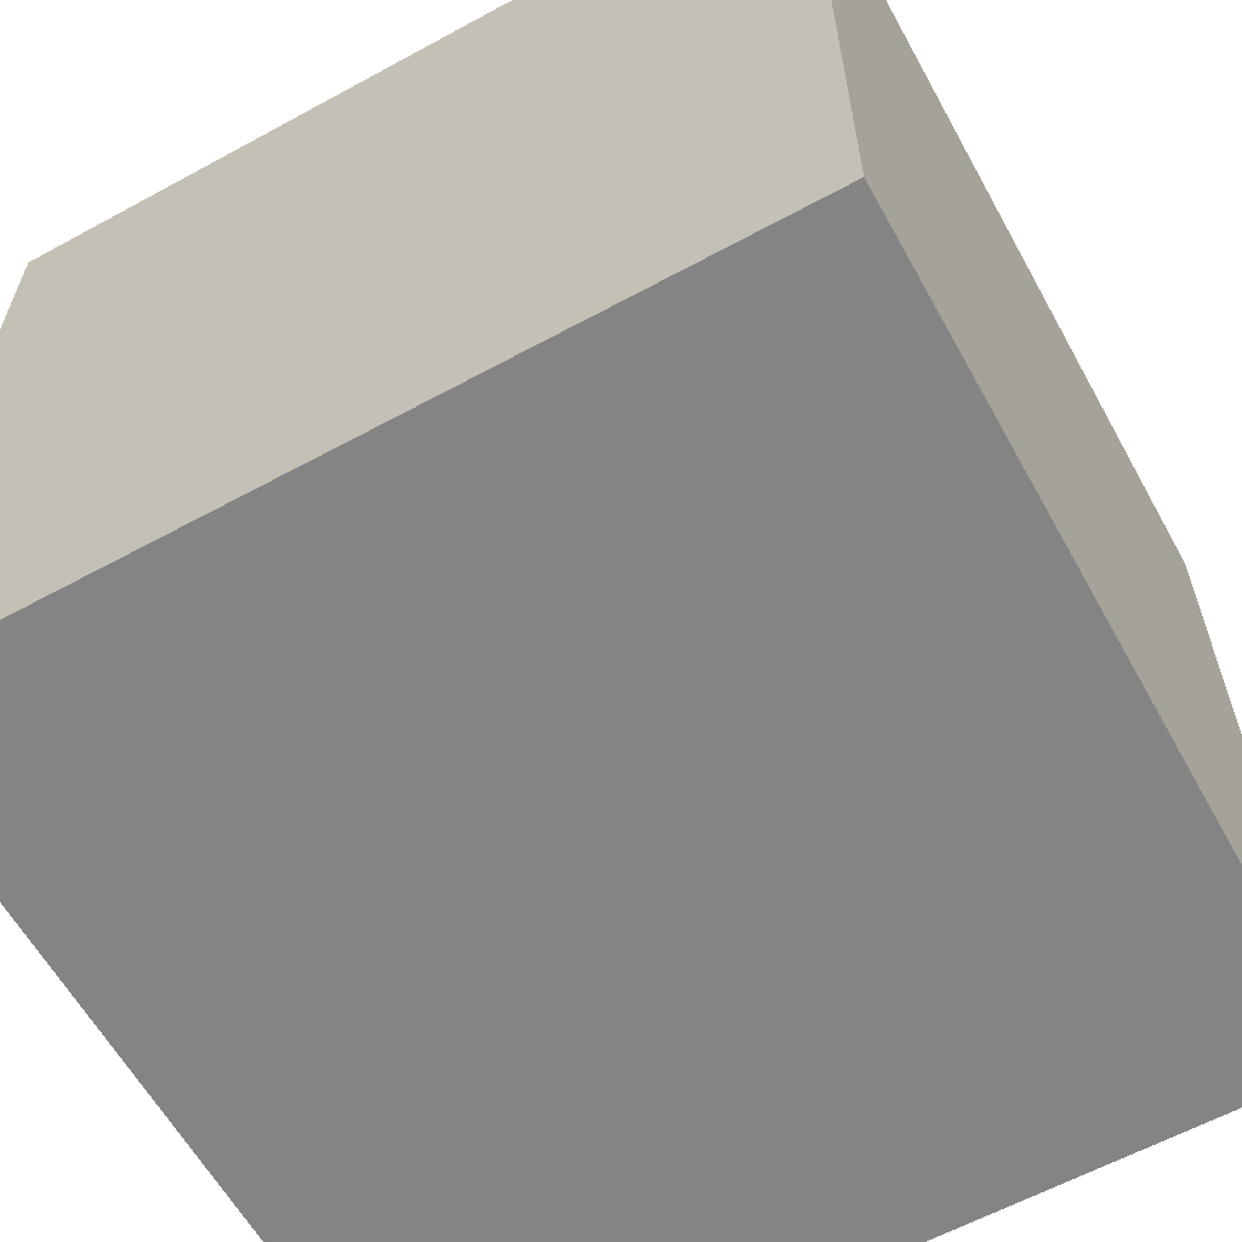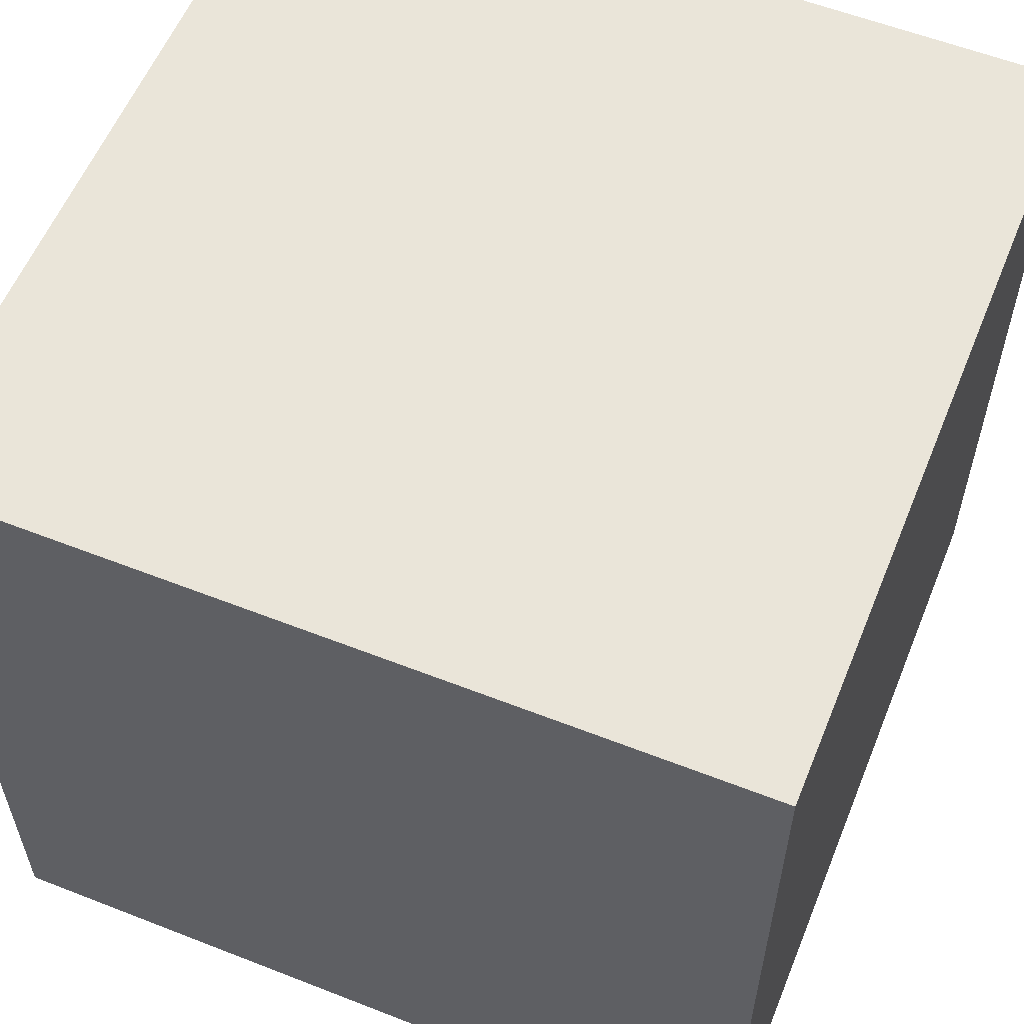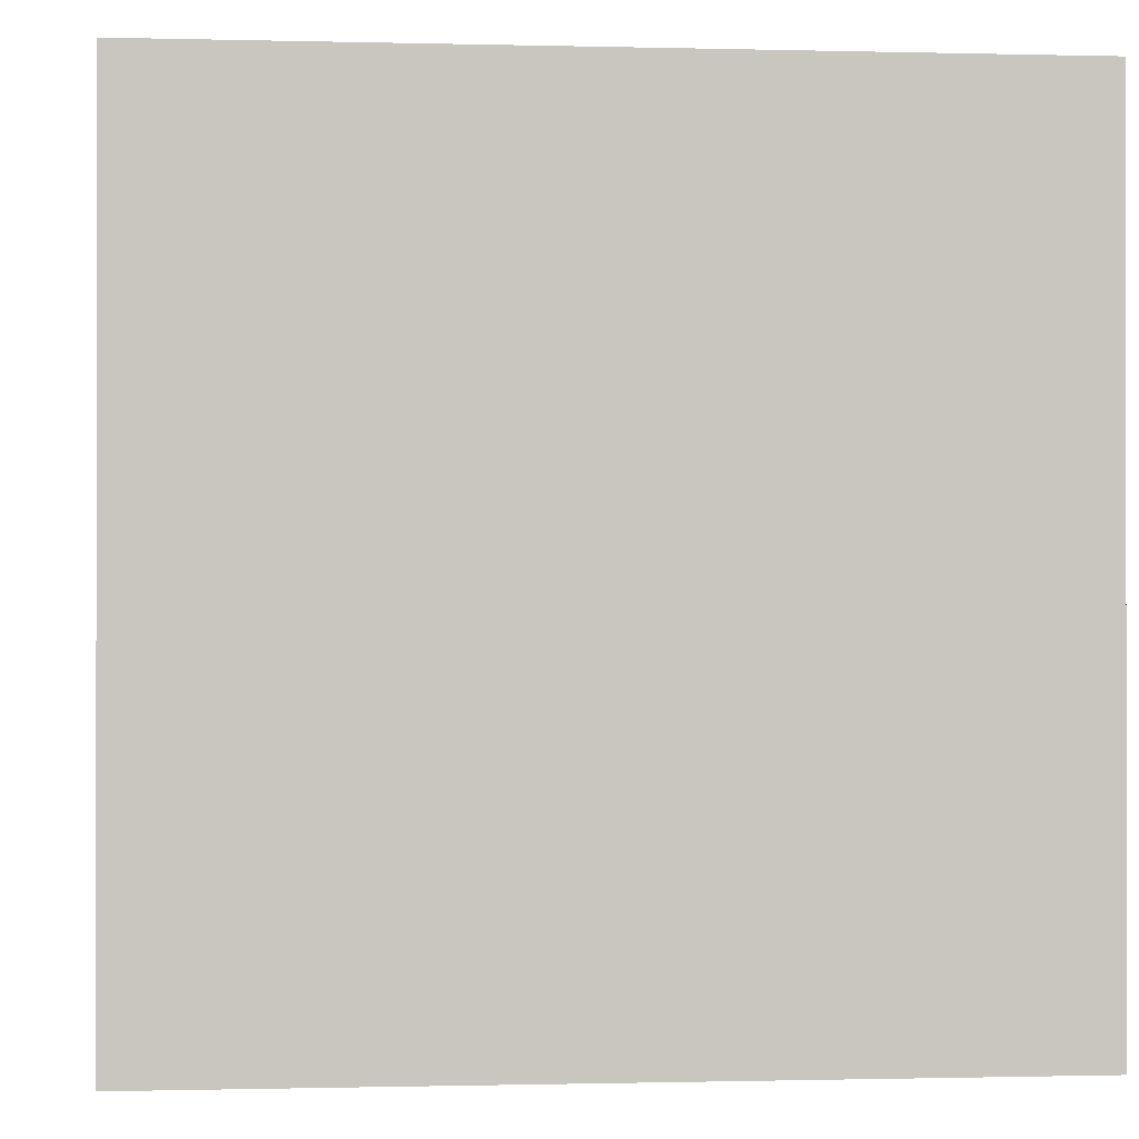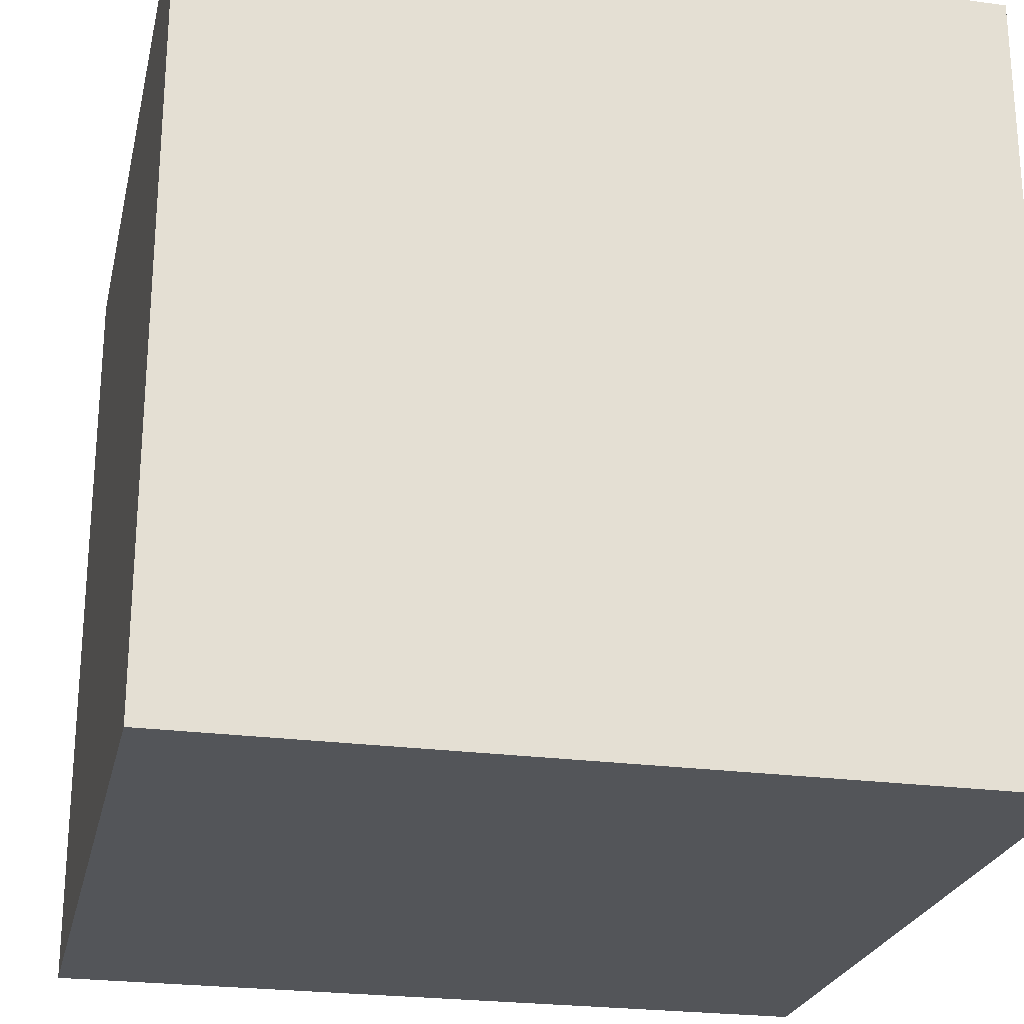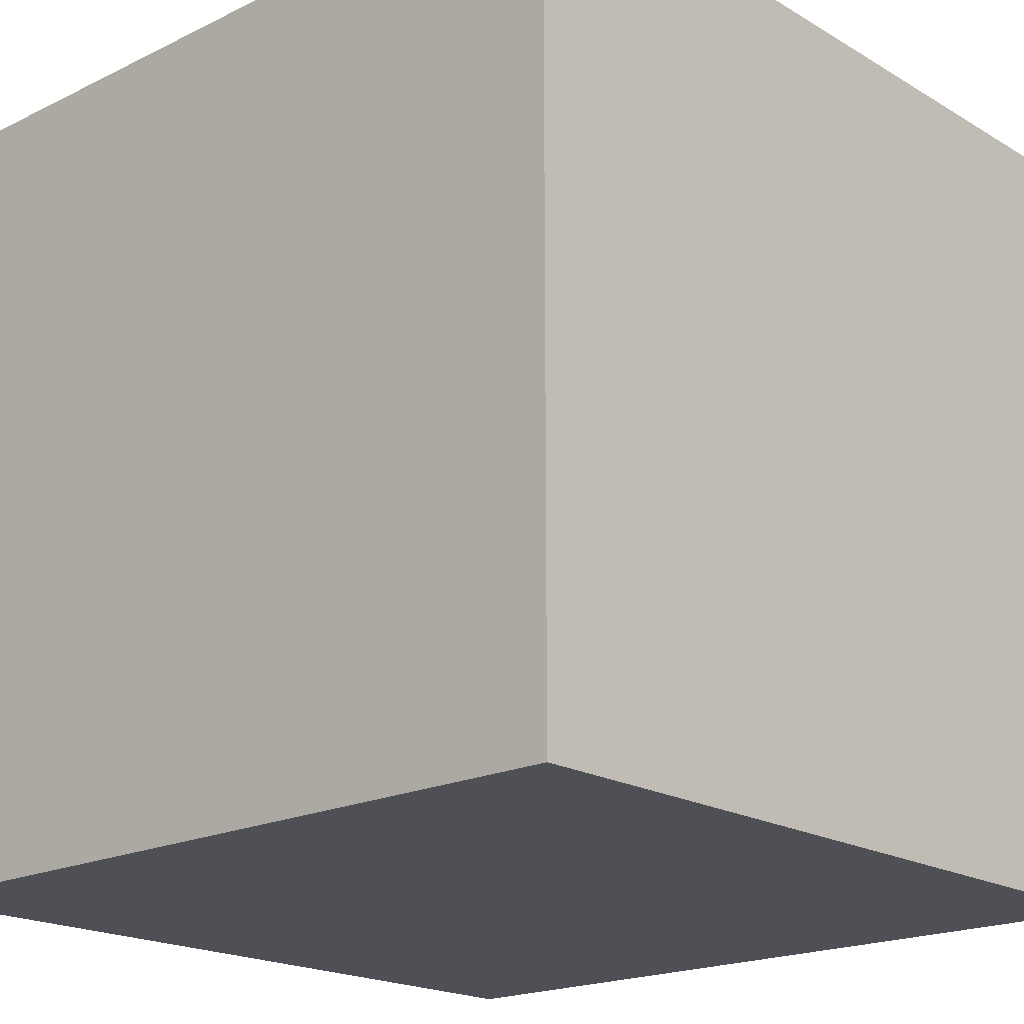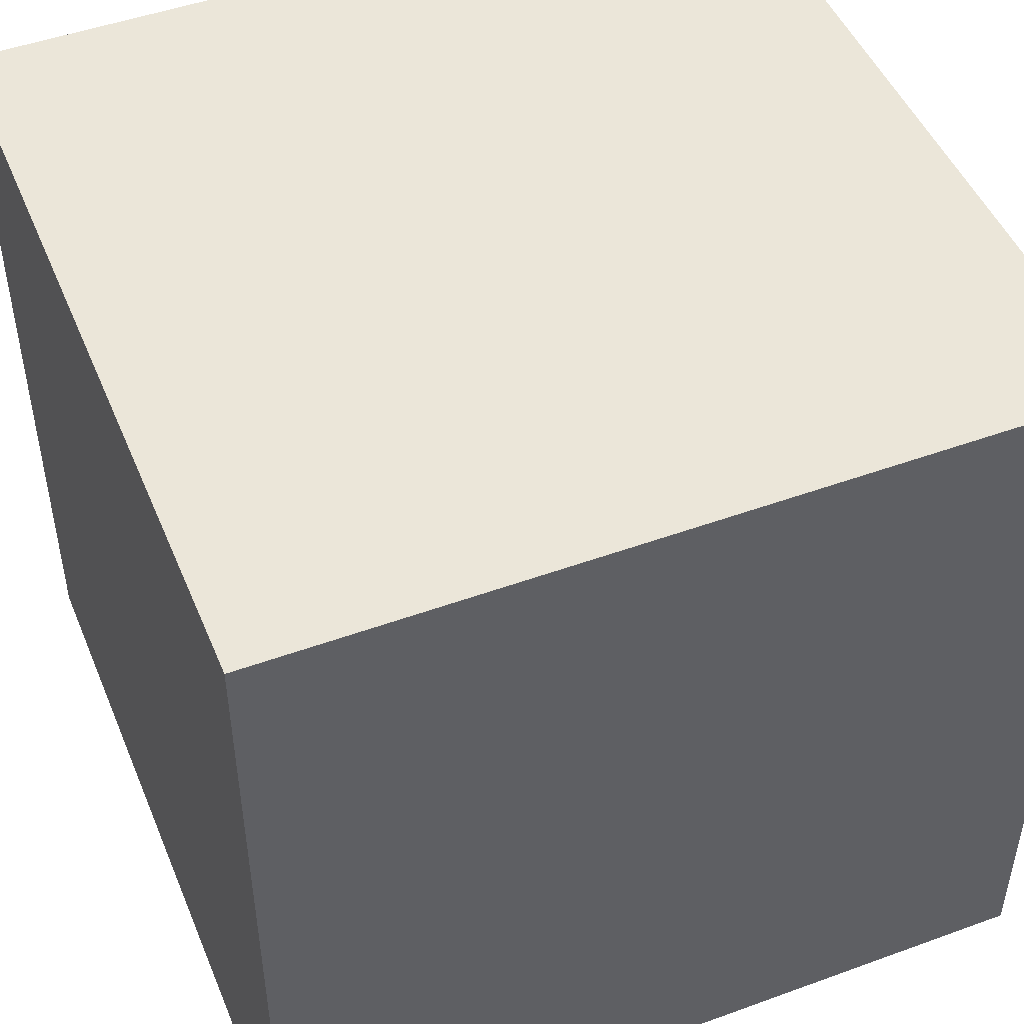
<metadata>
{"format":"obj","ext":"obj","renderer":"f3d","projection":"perspective","resolution":1024,"background":"white","views":[{"elev":-61.3,"azim":119.0,"up":"+Y"},{"elev":57.9,"azim":-67.9,"up":"+Y"},{"elev":-0.6,"azim":-5.6,"up":"+Z"},{"elev":-24.3,"azim":-12.5,"up":"+Y"},{"elev":-19.4,"azim":-137.7,"up":"+Z"},{"elev":48.4,"azim":157.9,"up":"+Y"}]}
</metadata>
<code>
v -0.1 -0.1 0.1
v -0.1 -0.1 -0.1
v -0.1 0.1 0.1
v -0.1 0.1 -0.1
v 0.1 -0.1 0.1
v 0.1 -0.1 -0.1
v 0.1 0.1 0.1
v 0.1 0.1 -0.1
f 5 3 1
f 3 8 4
f 7 6 8
f 2 8 6
f 1 4 2
f 5 2 6
f 5 7 3
f 3 7 8
f 7 5 6
f 2 4 8
f 1 3 4
f 5 1 2

</code>
